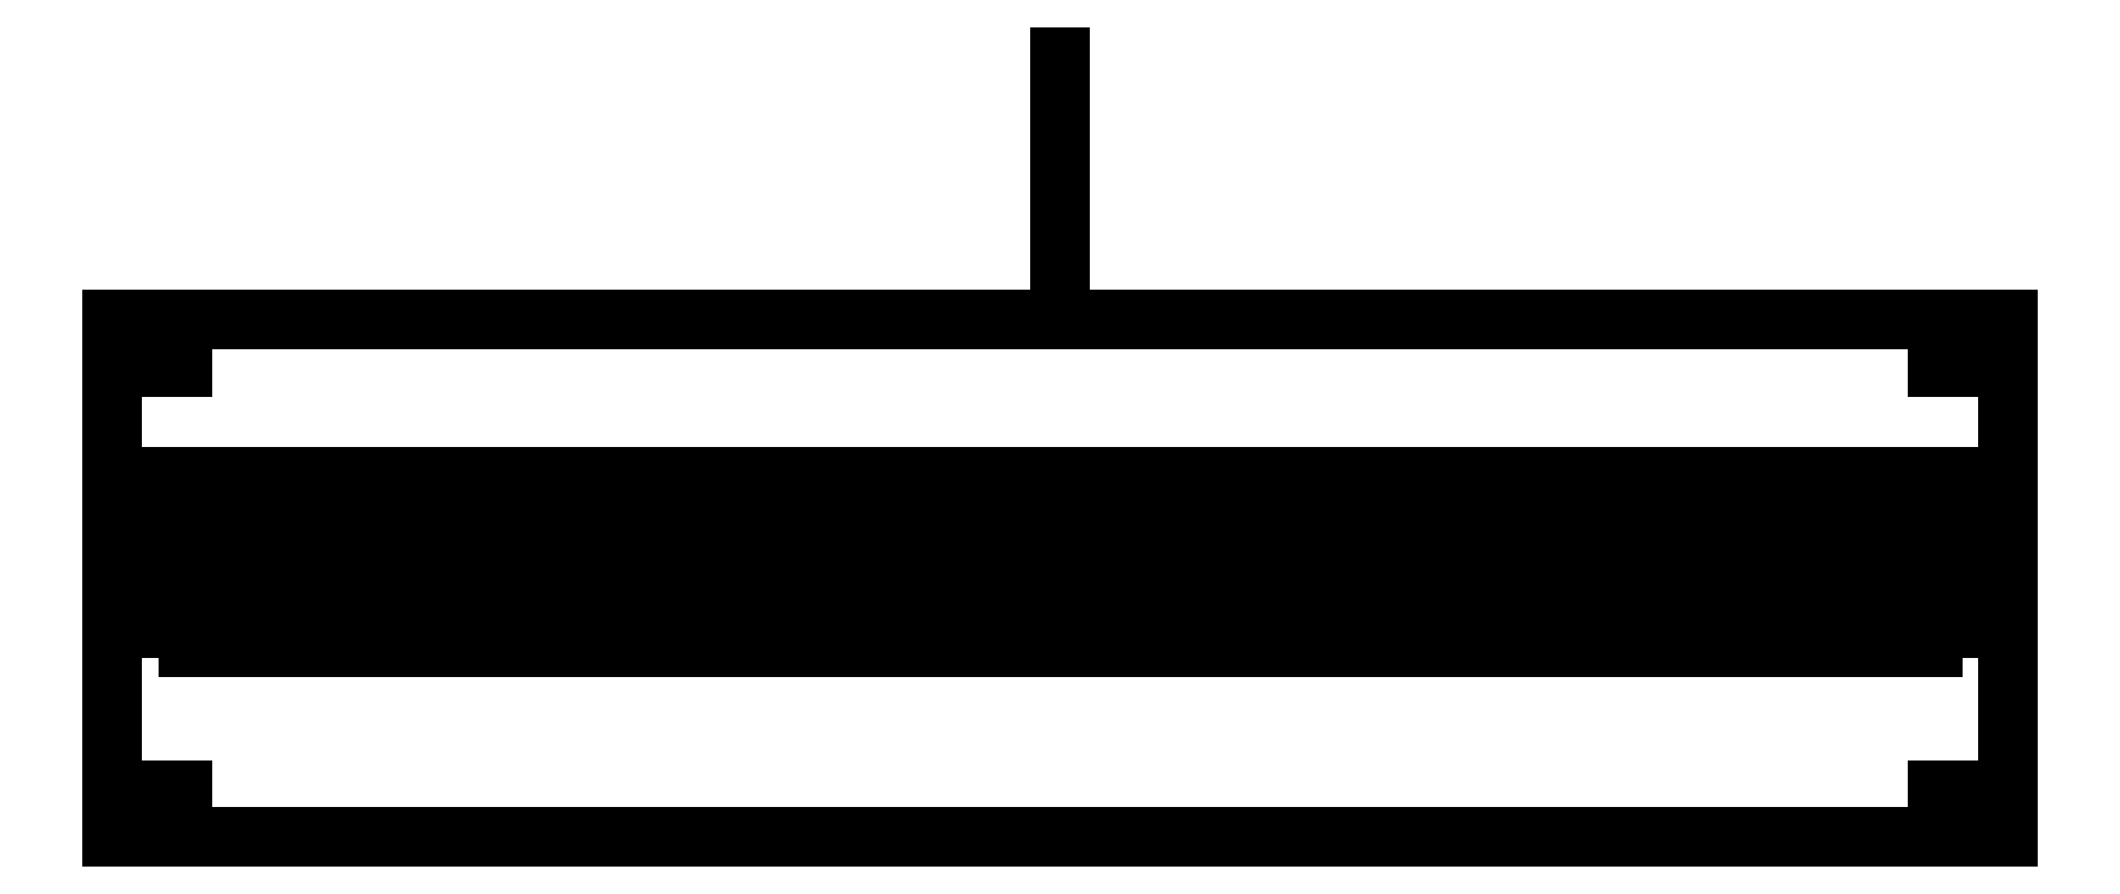
<metadata>
{"format":"dxf","ext":"dxf","renderer":"ezdxf+matplotlib","layout":"modelspace","background":"white","min_lineweight":24,"dpi":150}
</metadata>
<code>
0
SECTION
2
ENTITIES
0
LWPOLYLINE
8
0
90
4
70
1
43
0
10
10
20
0
10
0
20
0
10
0
20
0.83
10
10
20
0.83
0
LINE
8
0
10
0.4
20
-0.1
30
0
11
9.6
21
-0.1
31
0
0
LINE
8
0
10
0
20
-0.2
30
0
11
4.8
21
-0.2
31
0
0
LINE
8
0
10
10
20
-0.2
30
0
11
5.2
21
-0.2
31
0
0
LINE
8
0
10
0
20
0
30
0
11
10
21
0
31
0
0
LINE
8
0
10
10
20
0
30
0
11
10
21
-0.9
31
0
0
LINE
8
0
10
2.204e-16
20
-0.9
30
0
11
0
21
0
31
0
0
LINE
8
0
10
10
20
-0.9
30
0
11
10
21
-1.9
31
0
0
LINE
8
0
10
10
20
-1.9
30
0
11
2.093e-16
21
-1.9
31
0
0
LINE
8
0
10
2.093e-16
20
-1.9
30
0
11
2.204e-16
21
-0.9
31
0
0
LINE
8
0
10
0.4
20
-0.3
30
0
11
9.6
21
-0.3
31
0
0
LINE
8
0
10
10
20
-0.4
30
0
11
5.2
21
-0.4
31
0
0
LINE
8
0
10
0
20
-0.4
30
0
11
4.8
21
-0.4
31
0
0
LINE
8
0
10
0.4
20
-0.5
30
0
11
9.6
21
-0.5
31
0
0
LINE
8
0
10
10
20
-0.6
30
0
11
5.2
21
-0.6
31
0
0
LINE
8
0
10
0
20
-0.6
30
0
11
4.8
21
-0.6
31
0
0
LINE
8
0
10
0.4
20
-0.7
30
0
11
9.6
21
-0.7
31
0
0
LINE
8
0
10
10
20
-0.8
30
0
11
5.2
21
-0.8
31
0
0
LINE
8
0
10
0
20
-0.8
30
0
11
4.8
21
-0.8
31
0
0
LINE
8
0
10
5
20
0.83
30
0
11
5
21
2.217
31
0
0
LINE
8
0
10
0.4
20
-0.9
30
0
11
9.6
21
-0.9
31
0
0
LWPOLYLINE
8
0
90
4
70
1
43
0
10
0.37
20
0.83
10
0.25
20
0.83
10
0.25
20
0.58
10
0.37
20
0.58
0
LINE
8
0
10
9.63
20
0.83
30
0
11
9.63
21
0.58
31
0
0
LINE
8
0
10
9.63
20
0.58
30
0
11
9.75
21
0.58
31
0
0
LINE
8
0
10
9.75
20
0.58
30
0
11
9.75
21
0.83
31
0
0
LWPOLYLINE
8
0
90
4
70
1
43
0
10
0.37
20
-1.9
10
0.25
20
-1.9
10
0.25
20
-1.65
10
0.37
20
-1.65
0
LINE
8
0
10
9.75
20
-1.65
30
0
11
9.75
21
-1.9
31
0
0
LINE
8
0
10
9.63
20
-1.65
30
0
11
9.75
21
-1.65
31
0
0
LINE
8
0
10
9.63
20
-1.9
30
0
11
9.63
21
-1.65
31
0
0
ENDSEC
0
EOF

</code>
